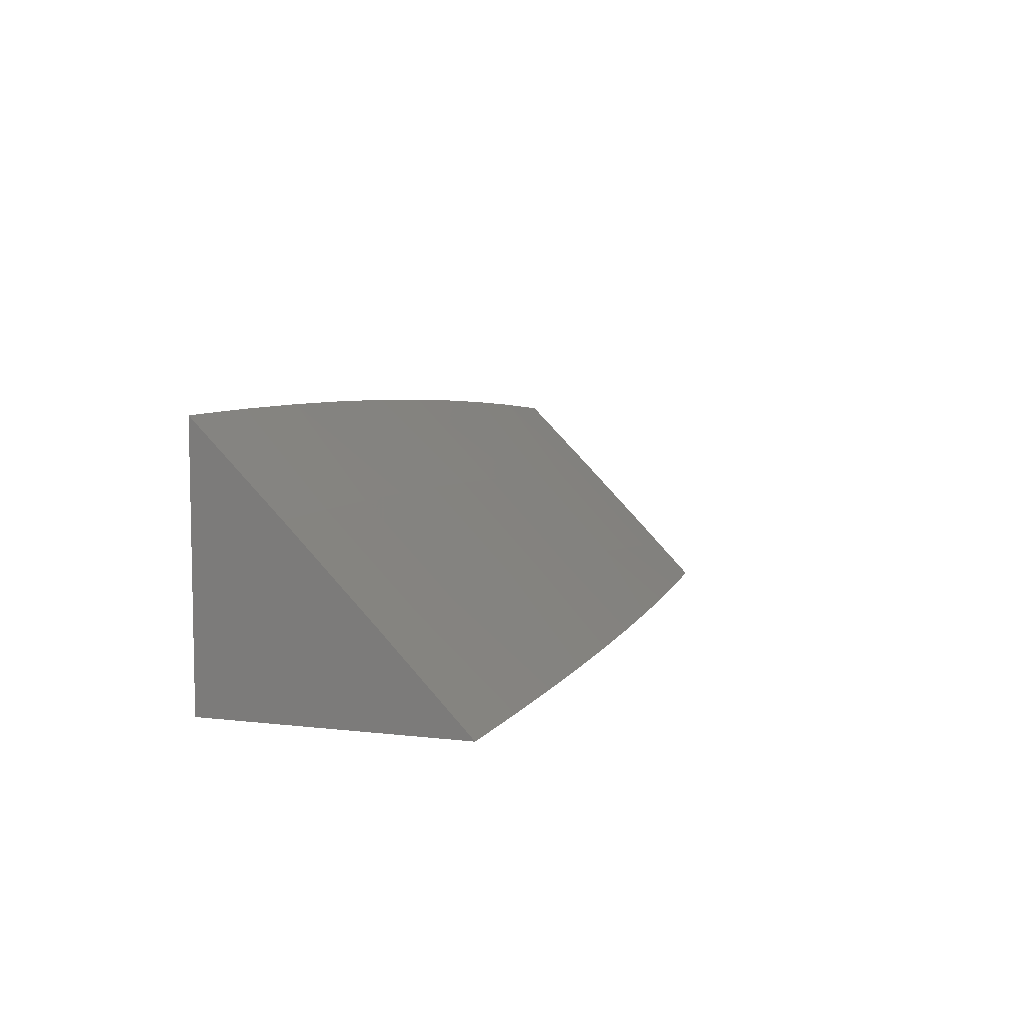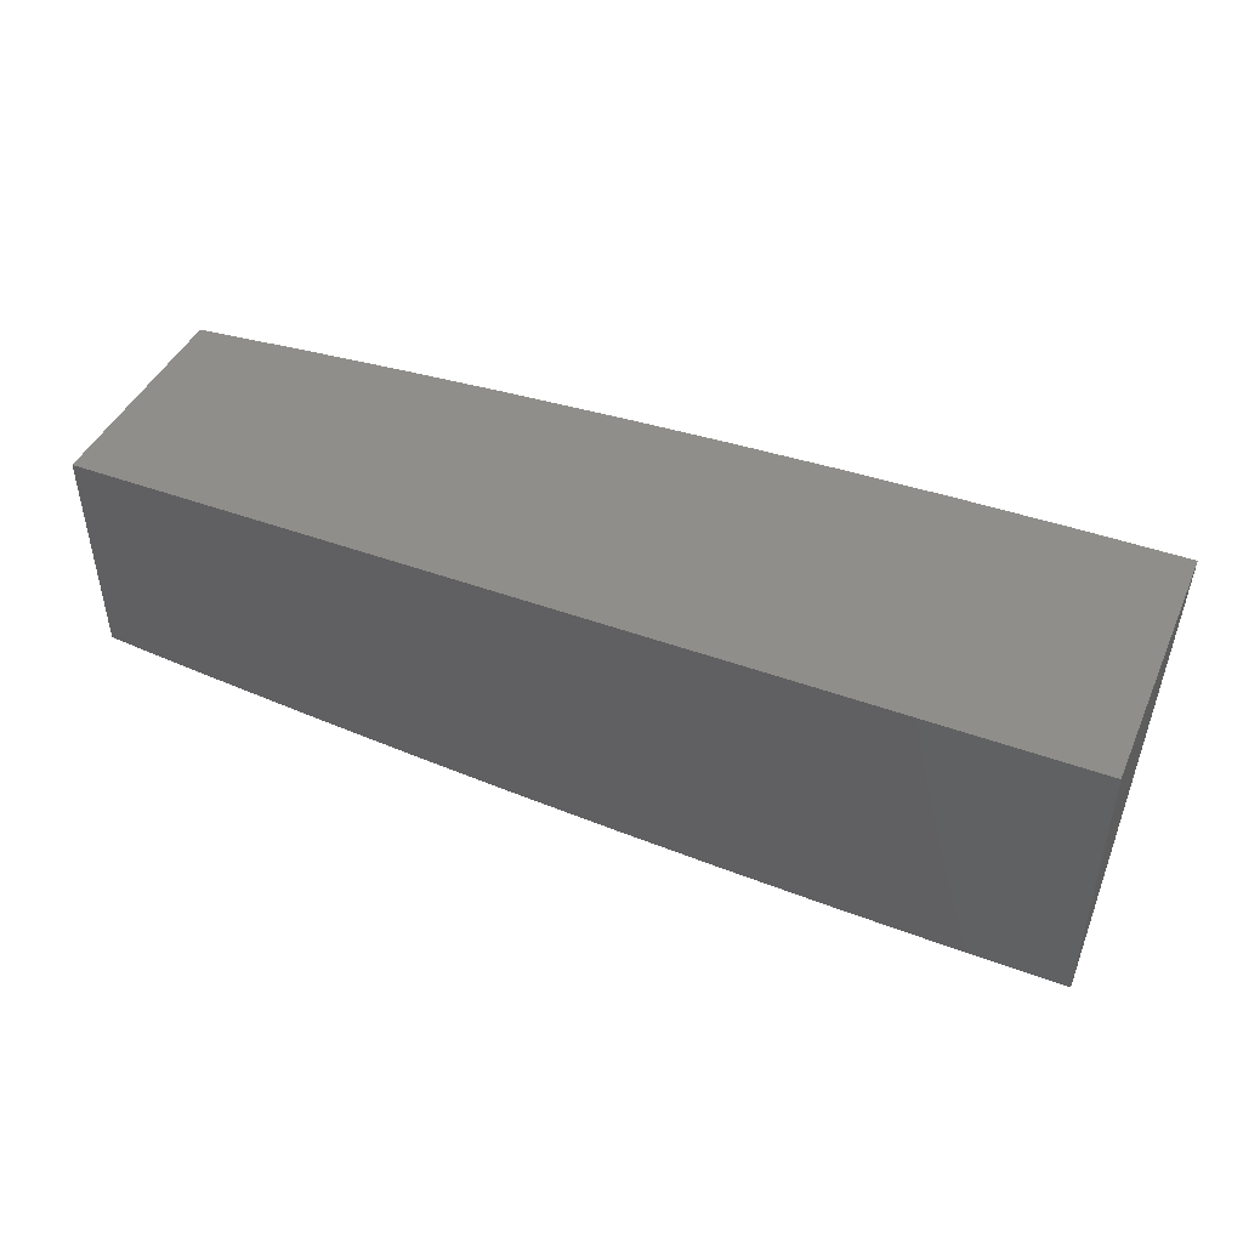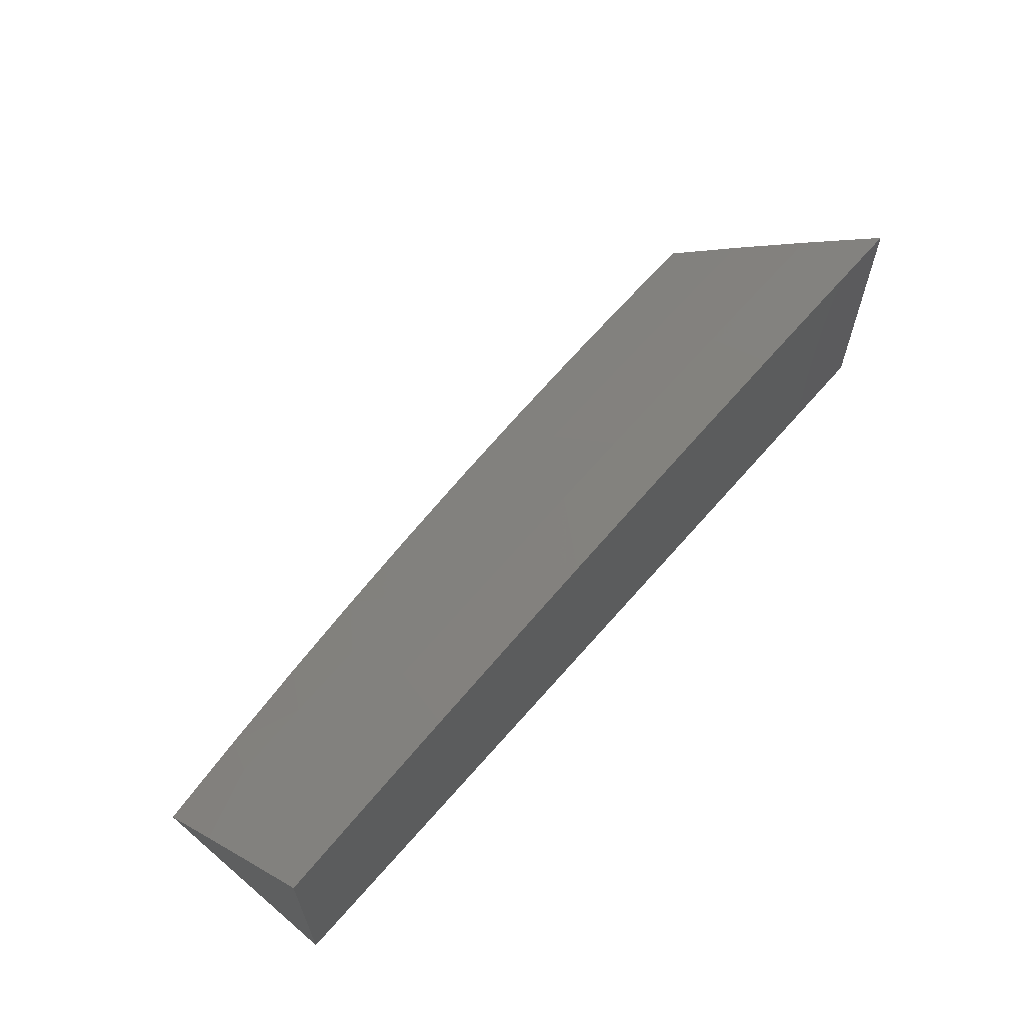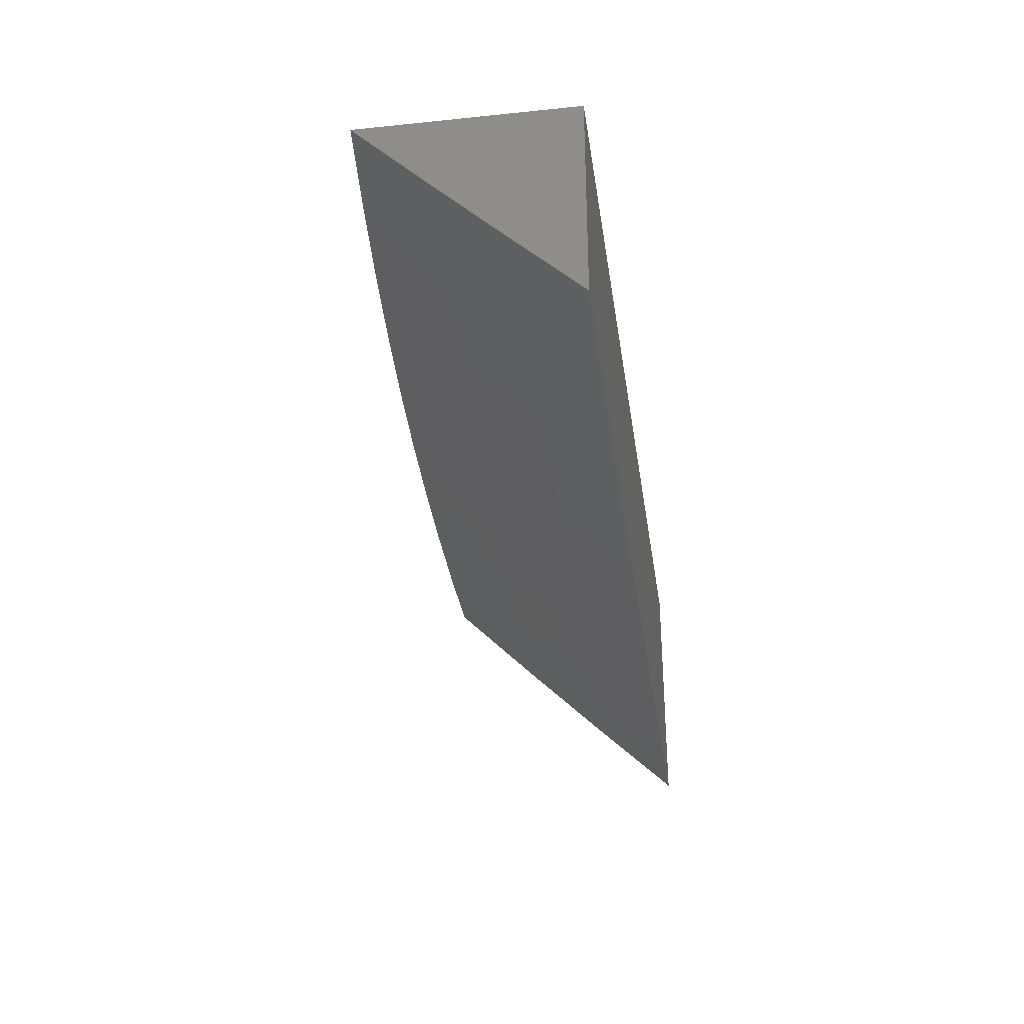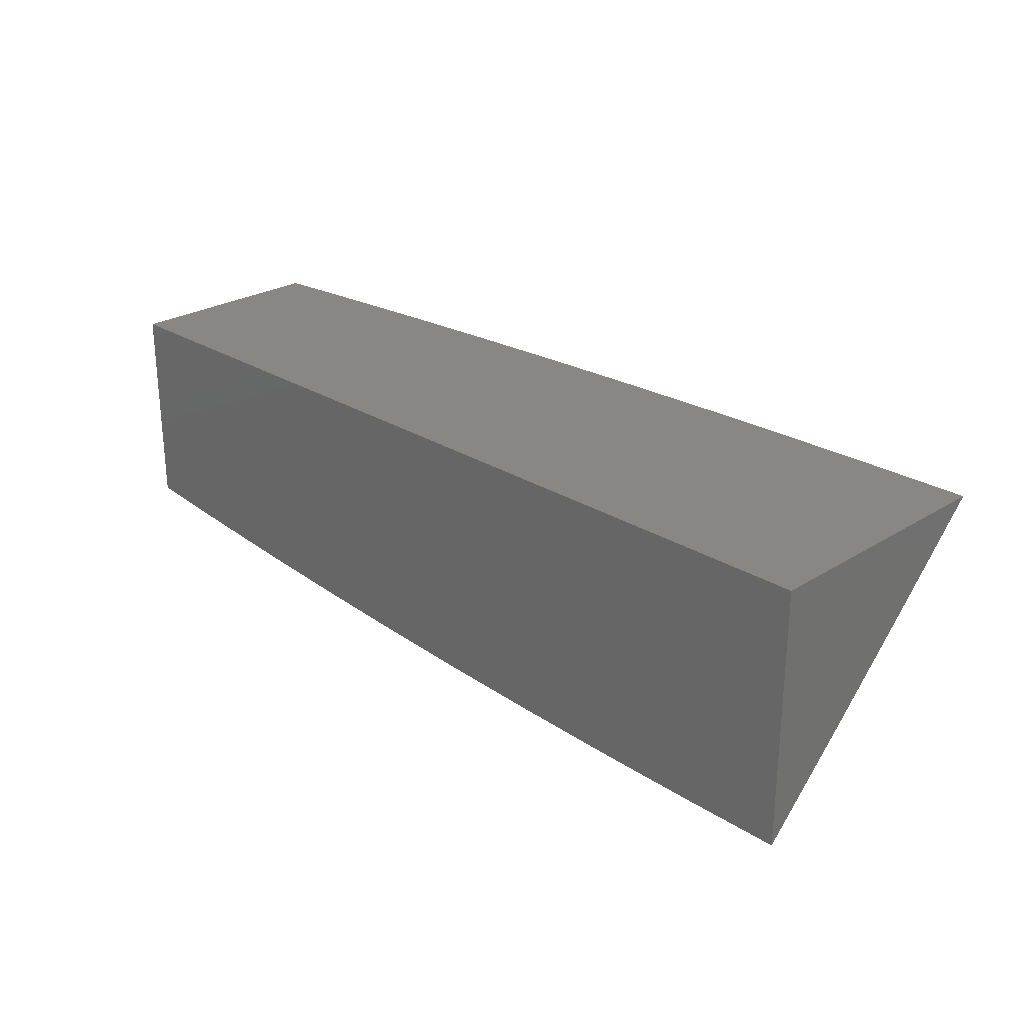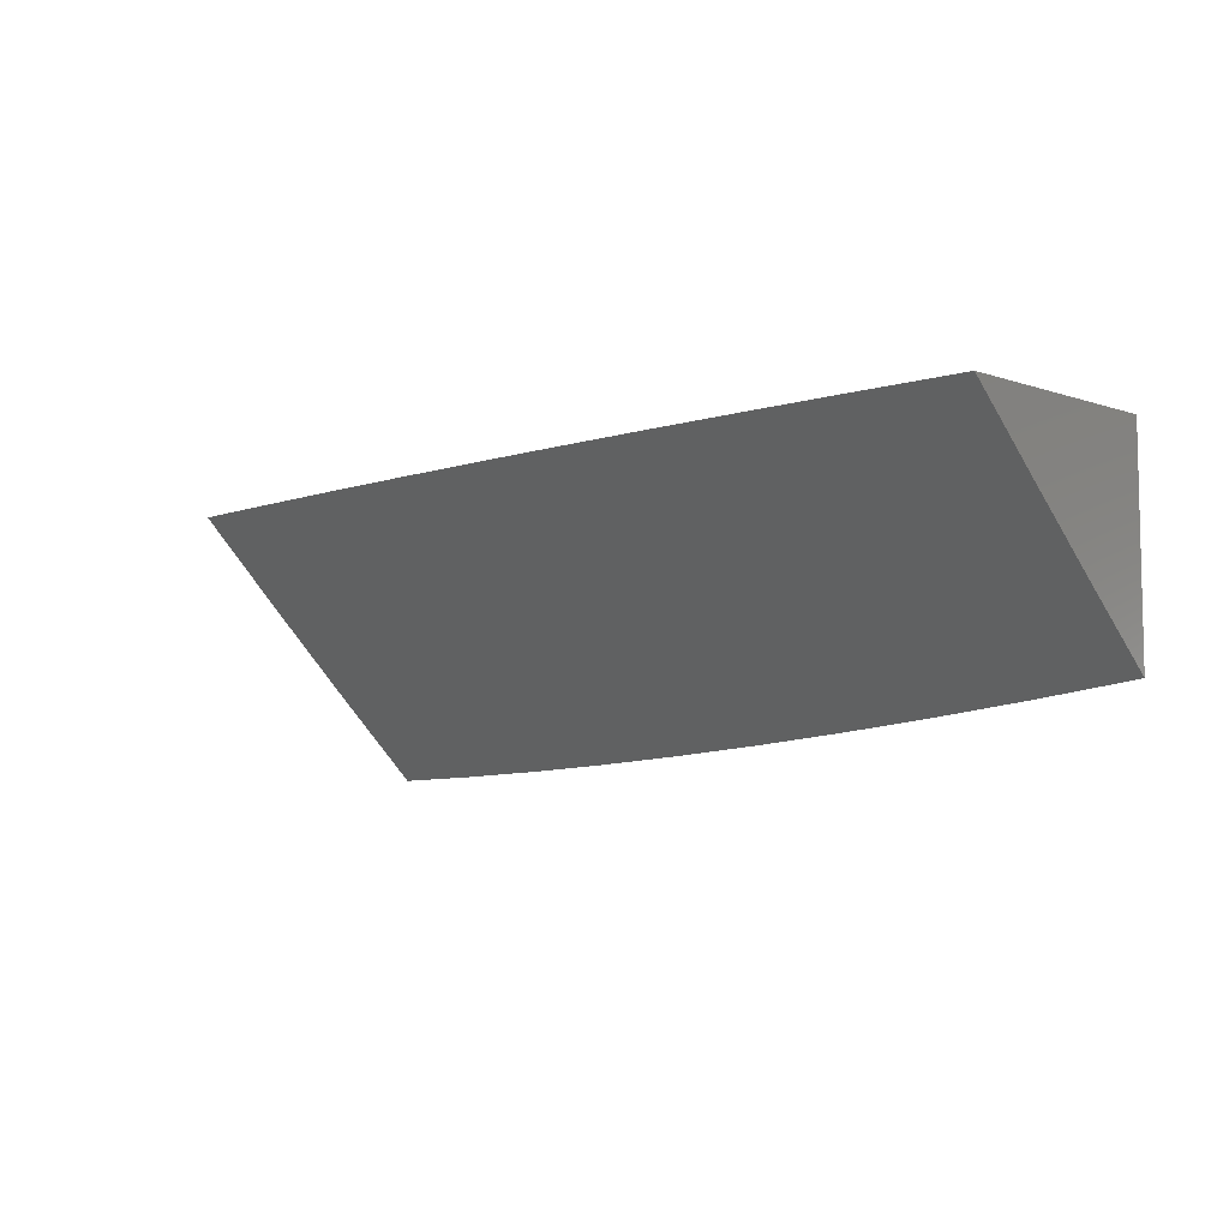
<metadata>
{"format":"stl","ext":"stl","renderer":"f3d","projection":"perspective","resolution":1024,"background":"white","views":[{"elev":7.0,"azim":109.3,"up":"+Y"},{"elev":44.2,"azim":23.2,"up":"+Z"},{"elev":62.4,"azim":-49.4,"up":"+Y"},{"elev":-31.9,"azim":-81.8,"up":"+Z"},{"elev":25.8,"azim":45.1,"up":"+Z"},{"elev":-7.1,"azim":-133.8,"up":"+Z"}]}
</metadata>
<code>
# stl→obj: 46 verts, 88 faces
v 0 9.096 -9.188
v 0 9 -9.281
v -0.0915 9.095 -9.188
v -0.1113 9 -9.28
v -0.183 9.094 -9.188
v -0.2226 9 -9.278
v -0.2745 9.091 -9.188
v -0.3339 9 -9.275
v -0.3659 9.088 -9.188
v -0.4451 9 -9.27
v -0.4573 9.084 -9.188
v -0.5563 9 -9.264
v -0.5487 9.079 -9.188
v -0.64 9.073 -9.188
v -0.6466 9.167 -9.095
v -0.7388 9.16 -9.095
v -0.6674 9.26 -9
v -0.7784 9.251 -9
v -0.8309 9.153 -9.095
v -0.8893 9.241 -9
v -0.923 9.144 -9.095
v -1 9.23 -9
v -1 9.154 -9.076
v -1 9.077 -9.152
v -0.9134 9.05 -9.188
v -1 9 -9.227
v -0.8892 9 -9.239
v -0.8224 9.058 -9.188
v -0.7784 9 -9.248
v -0.7312 9.066 -9.188
v -0.6674 9 -9.257
v -0.5563 9.267 -9
v -0.5544 9.173 -9.095
v -0.4621 9.179 -9.095
v -0.4451 9.273 -9
v -0.3697 9.183 -9.095
v -0.3339 9.278 -9
v -0.2773 9.186 -9.095
v -0.2226 9.281 -9
v -0.1849 9.188 -9.095
v -0.1113 9.283 -9
v -0.09245 9.19 -9.095
v 0 9.284 -9
v 0 9.19 -9.095
v -1 9 -9
v 0 9 -9
f 1 2 3
f 3 2 4
f 3 4 5
f 5 4 6
f 5 6 7
f 7 6 8
f 7 8 9
f 9 8 10
f 9 10 11
f 11 10 12
f 11 12 13
f 13 12 14
f 13 14 15
f 15 14 16
f 15 16 17
f 17 16 18
f 18 16 19
f 18 19 20
f 20 19 21
f 20 21 22
f 22 21 23
f 23 21 24
f 24 21 25
f 24 25 26
f 26 25 27
f 27 25 28
f 27 28 29
f 29 28 30
f 29 30 31
f 31 30 14
f 31 14 12
f 17 32 15
f 15 32 33
f 15 33 13
f 13 33 11
f 33 32 34
f 34 32 35
f 34 35 36
f 36 35 37
f 36 37 38
f 38 37 39
f 38 39 40
f 40 39 41
f 40 41 42
f 42 41 43
f 42 43 44
f 44 1 42
f 42 1 3
f 42 3 40
f 40 3 5
f 40 5 38
f 38 5 7
f 38 7 36
f 36 7 9
f 36 9 34
f 34 9 11
f 34 11 33
f 19 16 30
f 30 16 14
f 21 19 28
f 28 19 30
f 25 21 28
f 22 23 45
f 45 23 24
f 45 24 26
f 26 27 45
f 45 27 29
f 45 29 31
f 45 31 46
f 46 31 12
f 46 12 10
f 10 8 46
f 46 8 6
f 46 6 4
f 4 2 46
f 43 41 46
f 46 41 39
f 46 39 37
f 37 35 46
f 46 35 32
f 46 32 17
f 46 17 45
f 45 17 18
f 45 18 20
f 20 22 45
f 2 1 46
f 46 1 44
f 46 44 43

</code>
